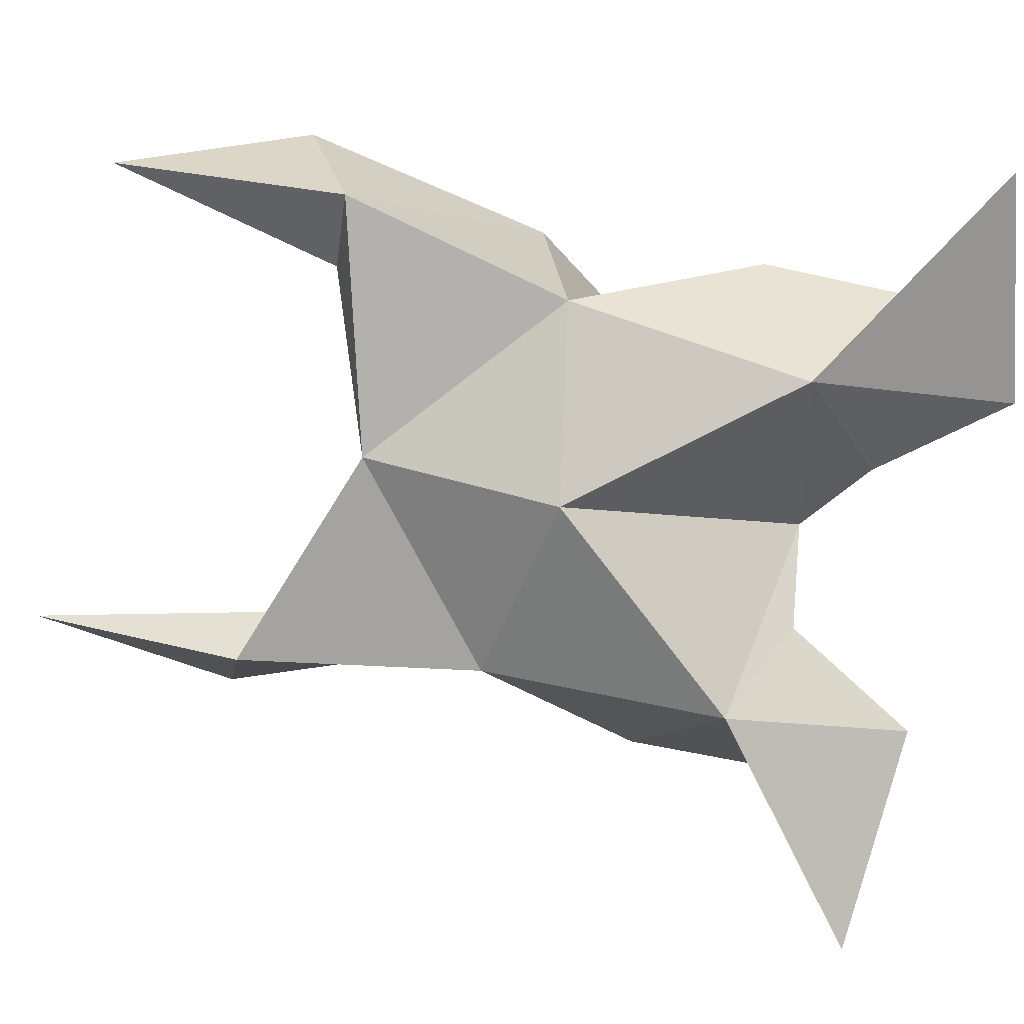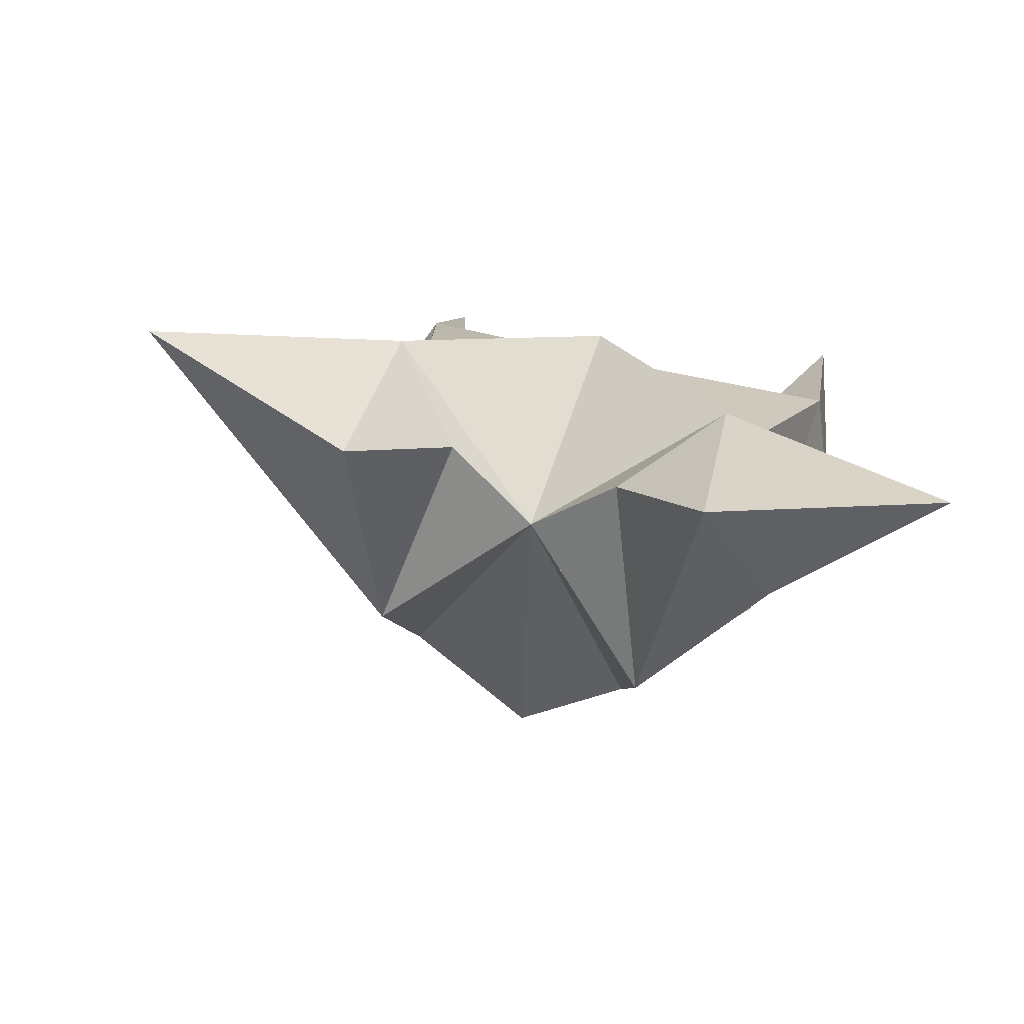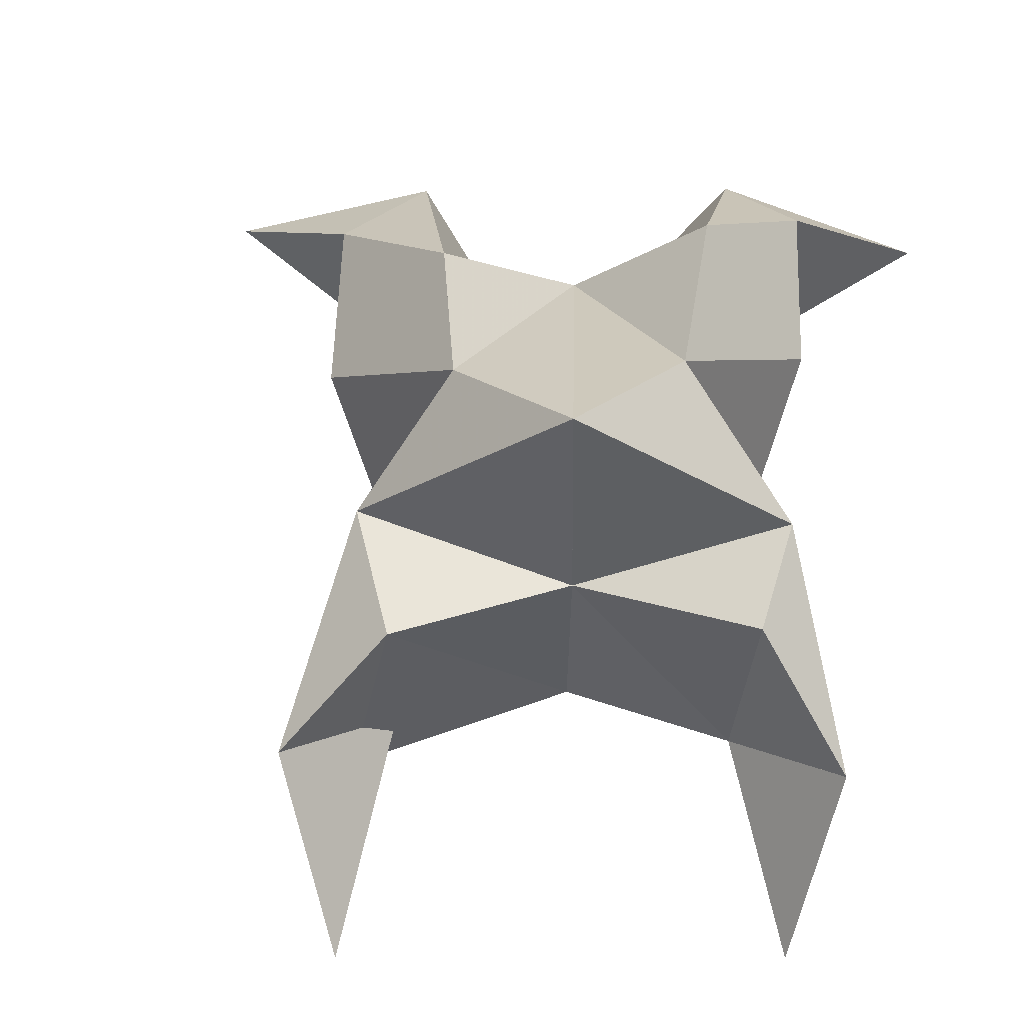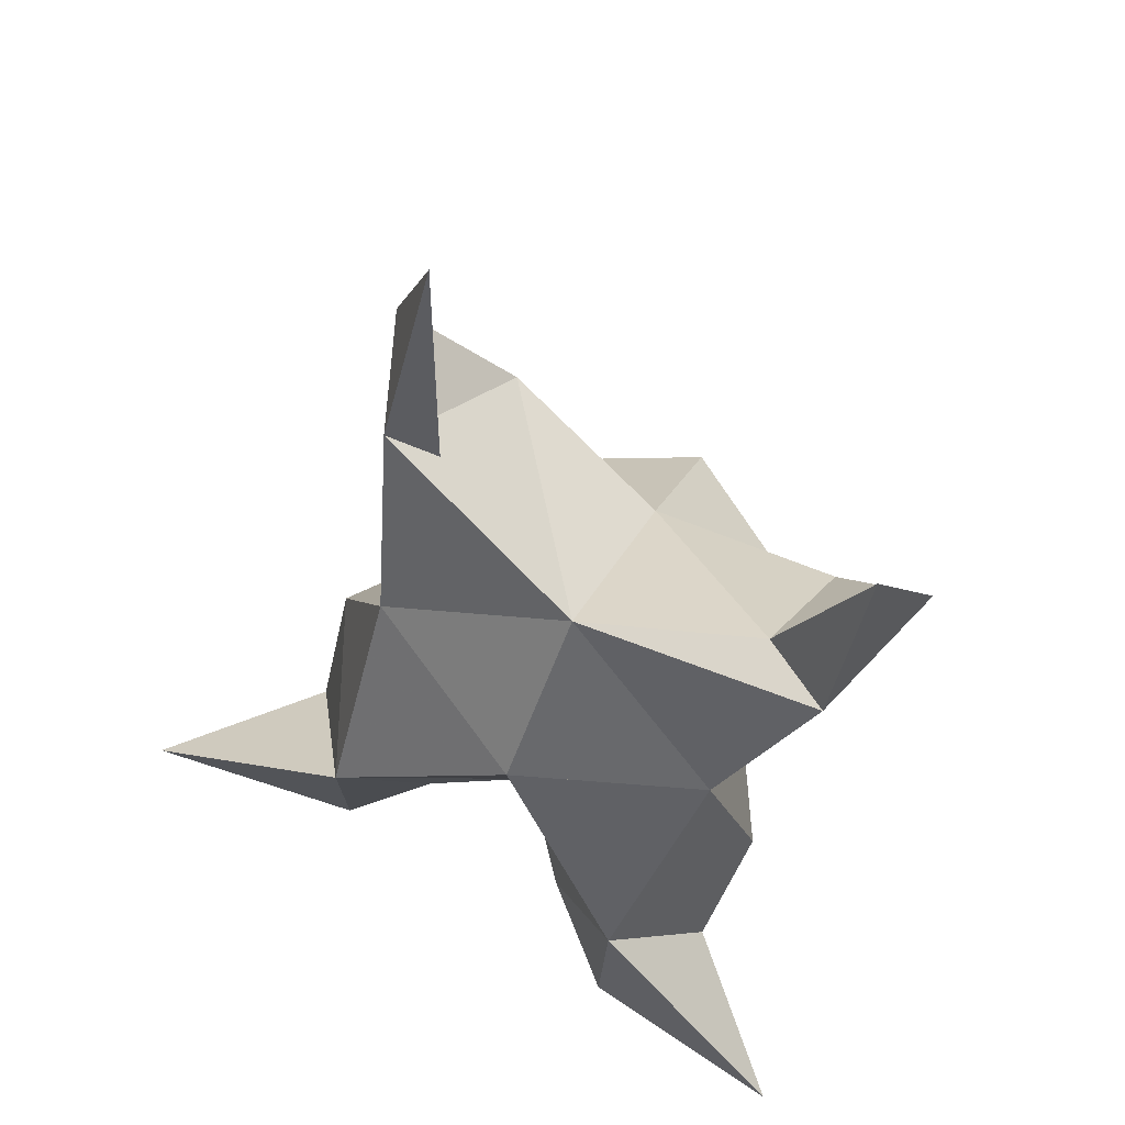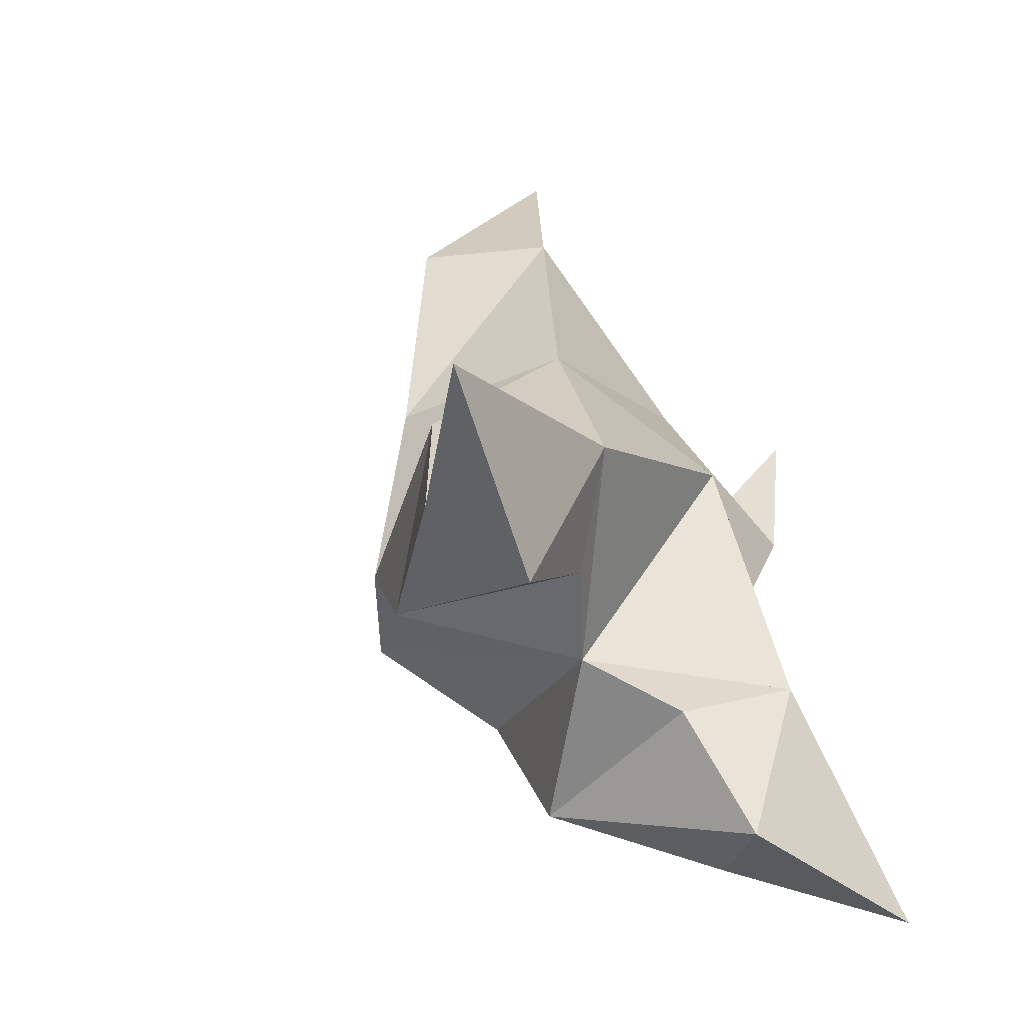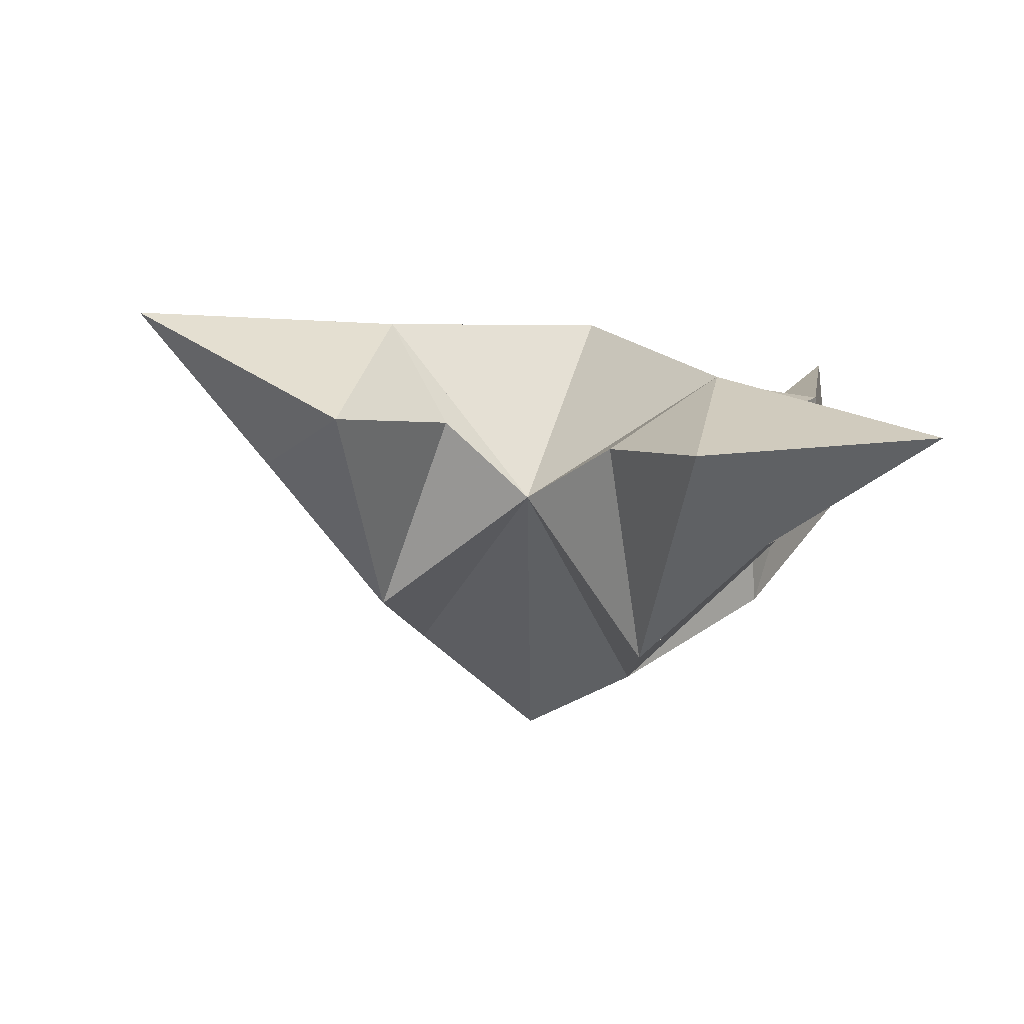
<metadata>
{"format":"obj","ext":"obj","renderer":"f3d","projection":"perspective","resolution":1024,"background":"white","views":[{"elev":-76.6,"azim":90.6,"up":"+Y"},{"elev":-71.3,"azim":-9.5,"up":"+Z"},{"elev":75.5,"azim":12.7,"up":"+Y"},{"elev":52.2,"azim":27.9,"up":"+Z"},{"elev":-49.3,"azim":-52.9,"up":"+Z"},{"elev":-76.3,"azim":-7.1,"up":"+Z"}]}
</metadata>
<code>
v -0.301 0.1185 0.4609
v -0.2914 0.1527 0.484
v -0.3221 0.1171 0.467
v -0.3202 0.1518 0.4895
v -0.303 0.1526 0.5027
v -0.3168 0.1268 0.4349
v -0.3067 0.1 0.4803
v -0.3084 0.186 0.4805
v -0.3004 0.1138 0.5157
v -0.247 0.1147 0.5583
v -0.2649 0.1539 0.4822
v -0.2488 0.1 0.4021
v -0.2531 0.1156 0.5177
v -0.2912 0.167 0.4593
v -0.2927 0.1526 0.4262
v -0.3036 0.1134 0.4236
v -0.2905 0.1078 0.3993
v -0.2748 0.1243 0.4099
v -0.2683 0.1308 0.4417
v -0.2848 0.1 0.4363
v -0.2725 0.1158 0.4782
v -0.2664 0.1537 0.5033
v -0.2447 0.1415 0.5251
v -0.267 0.1235 0.52
v -0.3325 0.1246 0.5782
v -0.3464 0.1491 0.4967
v -0.3909 0.1 0.4289
v -0.3395 0.1178 0.5403
v -0.3331 0.1669 0.4705
v -0.3416 0.153 0.4433
v -0.3336 0.115 0.437
v -0.353 0.1124 0.4159
v -0.3657 0.1262 0.4342
v -0.3604 0.1299 0.4661
v -0.3461 0.1 0.4508
v -0.3409 0.1138 0.4947
v -0.3345 0.1564 0.5202
v -0.3507 0.1418 0.5442
v -0.3319 0.1236 0.5299
f 1 2 4
f 1 2 7
f 1 2 8
f 1 2 14
f 1 2 21
f 1 2 29
f 1 3 4
f 1 3 6
f 1 3 7
f 1 3 29
f 1 4 7
f 1 4 8
f 1 4 29
f 1 6 7
f 1 6 8
f 1 6 14
f 1 6 15
f 1 6 20
f 1 6 29
f 1 7 20
f 1 7 21
f 1 8 14
f 1 8 29
f 1 14 15
f 1 14 19
f 1 14 21
f 1 15 19
f 1 15 20
f 1 19 20
f 1 19 21
f 1 20 21
f 2 4 5
f 2 4 7
f 2 4 8
f 2 4 9
f 2 4 29
f 2 5 8
f 2 5 9
f 2 5 11
f 2 7 9
f 2 7 21
f 2 8 11
f 2 8 14
f 2 8 29
f 2 9 11
f 2 9 21
f 2 11 14
f 2 11 21
f 2 14 21
f 3 4 7
f 3 4 29
f 3 4 36
f 3 6 7
f 3 6 29
f 3 6 30
f 3 6 35
f 3 7 35
f 3 7 36
f 3 29 30
f 3 29 34
f 3 29 36
f 3 30 34
f 3 30 35
f 3 34 35
f 3 34 36
f 3 35 36
f 4 5 8
f 4 5 9
f 4 5 26
f 4 7 9
f 4 7 36
f 4 8 26
f 4 8 29
f 4 9 26
f 4 9 36
f 4 26 29
f 4 26 36
f 4 29 36
f 5 8 11
f 5 8 26
f 5 9 11
f 5 9 22
f 5 9 24
f 5 9 26
f 5 9 37
f 5 9 39
f 5 11 22
f 5 22 24
f 5 26 37
f 5 37 39
f 6 7 20
f 6 7 35
f 6 8 14
f 6 8 29
f 6 14 15
f 6 15 16
f 6 15 20
f 6 16 20
f 6 29 30
f 6 30 31
f 6 30 35
f 6 31 35
f 7 9 21
f 7 9 36
f 7 20 21
f 7 35 36
f 8 11 14
f 8 26 29
f 9 11 13
f 9 11 21
f 9 11 22
f 9 13 21
f 9 13 22
f 9 13 24
f 9 22 24
f 9 26 28
f 9 26 36
f 9 26 37
f 9 28 36
f 9 28 37
f 9 28 39
f 9 37 39
f 10 13 23
f 10 13 24
f 10 23 24
f 11 13 21
f 11 13 22
f 11 13 23
f 11 14 21
f 11 22 23
f 12 17 18
f 12 17 20
f 12 18 20
f 13 22 23
f 13 22 24
f 13 23 24
f 14 15 19
f 14 19 21
f 15 16 17
f 15 16 18
f 15 16 19
f 15 16 20
f 15 17 18
f 15 17 20
f 15 18 19
f 15 18 20
f 15 19 20
f 16 17 18
f 16 17 20
f 16 18 19
f 16 18 20
f 16 19 20
f 17 18 20
f 18 19 20
f 19 20 21
f 22 23 24
f 25 28 38
f 25 28 39
f 25 38 39
f 26 28 36
f 26 28 37
f 26 28 38
f 26 29 36
f 26 37 38
f 27 32 33
f 27 32 35
f 27 33 35
f 28 37 38
f 28 37 39
f 28 38 39
f 29 30 34
f 29 34 36
f 30 31 32
f 30 31 33
f 30 31 34
f 30 31 35
f 30 32 33
f 30 32 35
f 30 33 34
f 30 33 35
f 30 34 35
f 31 32 33
f 31 32 35
f 31 33 34
f 31 33 35
f 31 34 35
f 32 33 35
f 33 34 35
f 34 35 36
f 37 38 39

</code>
